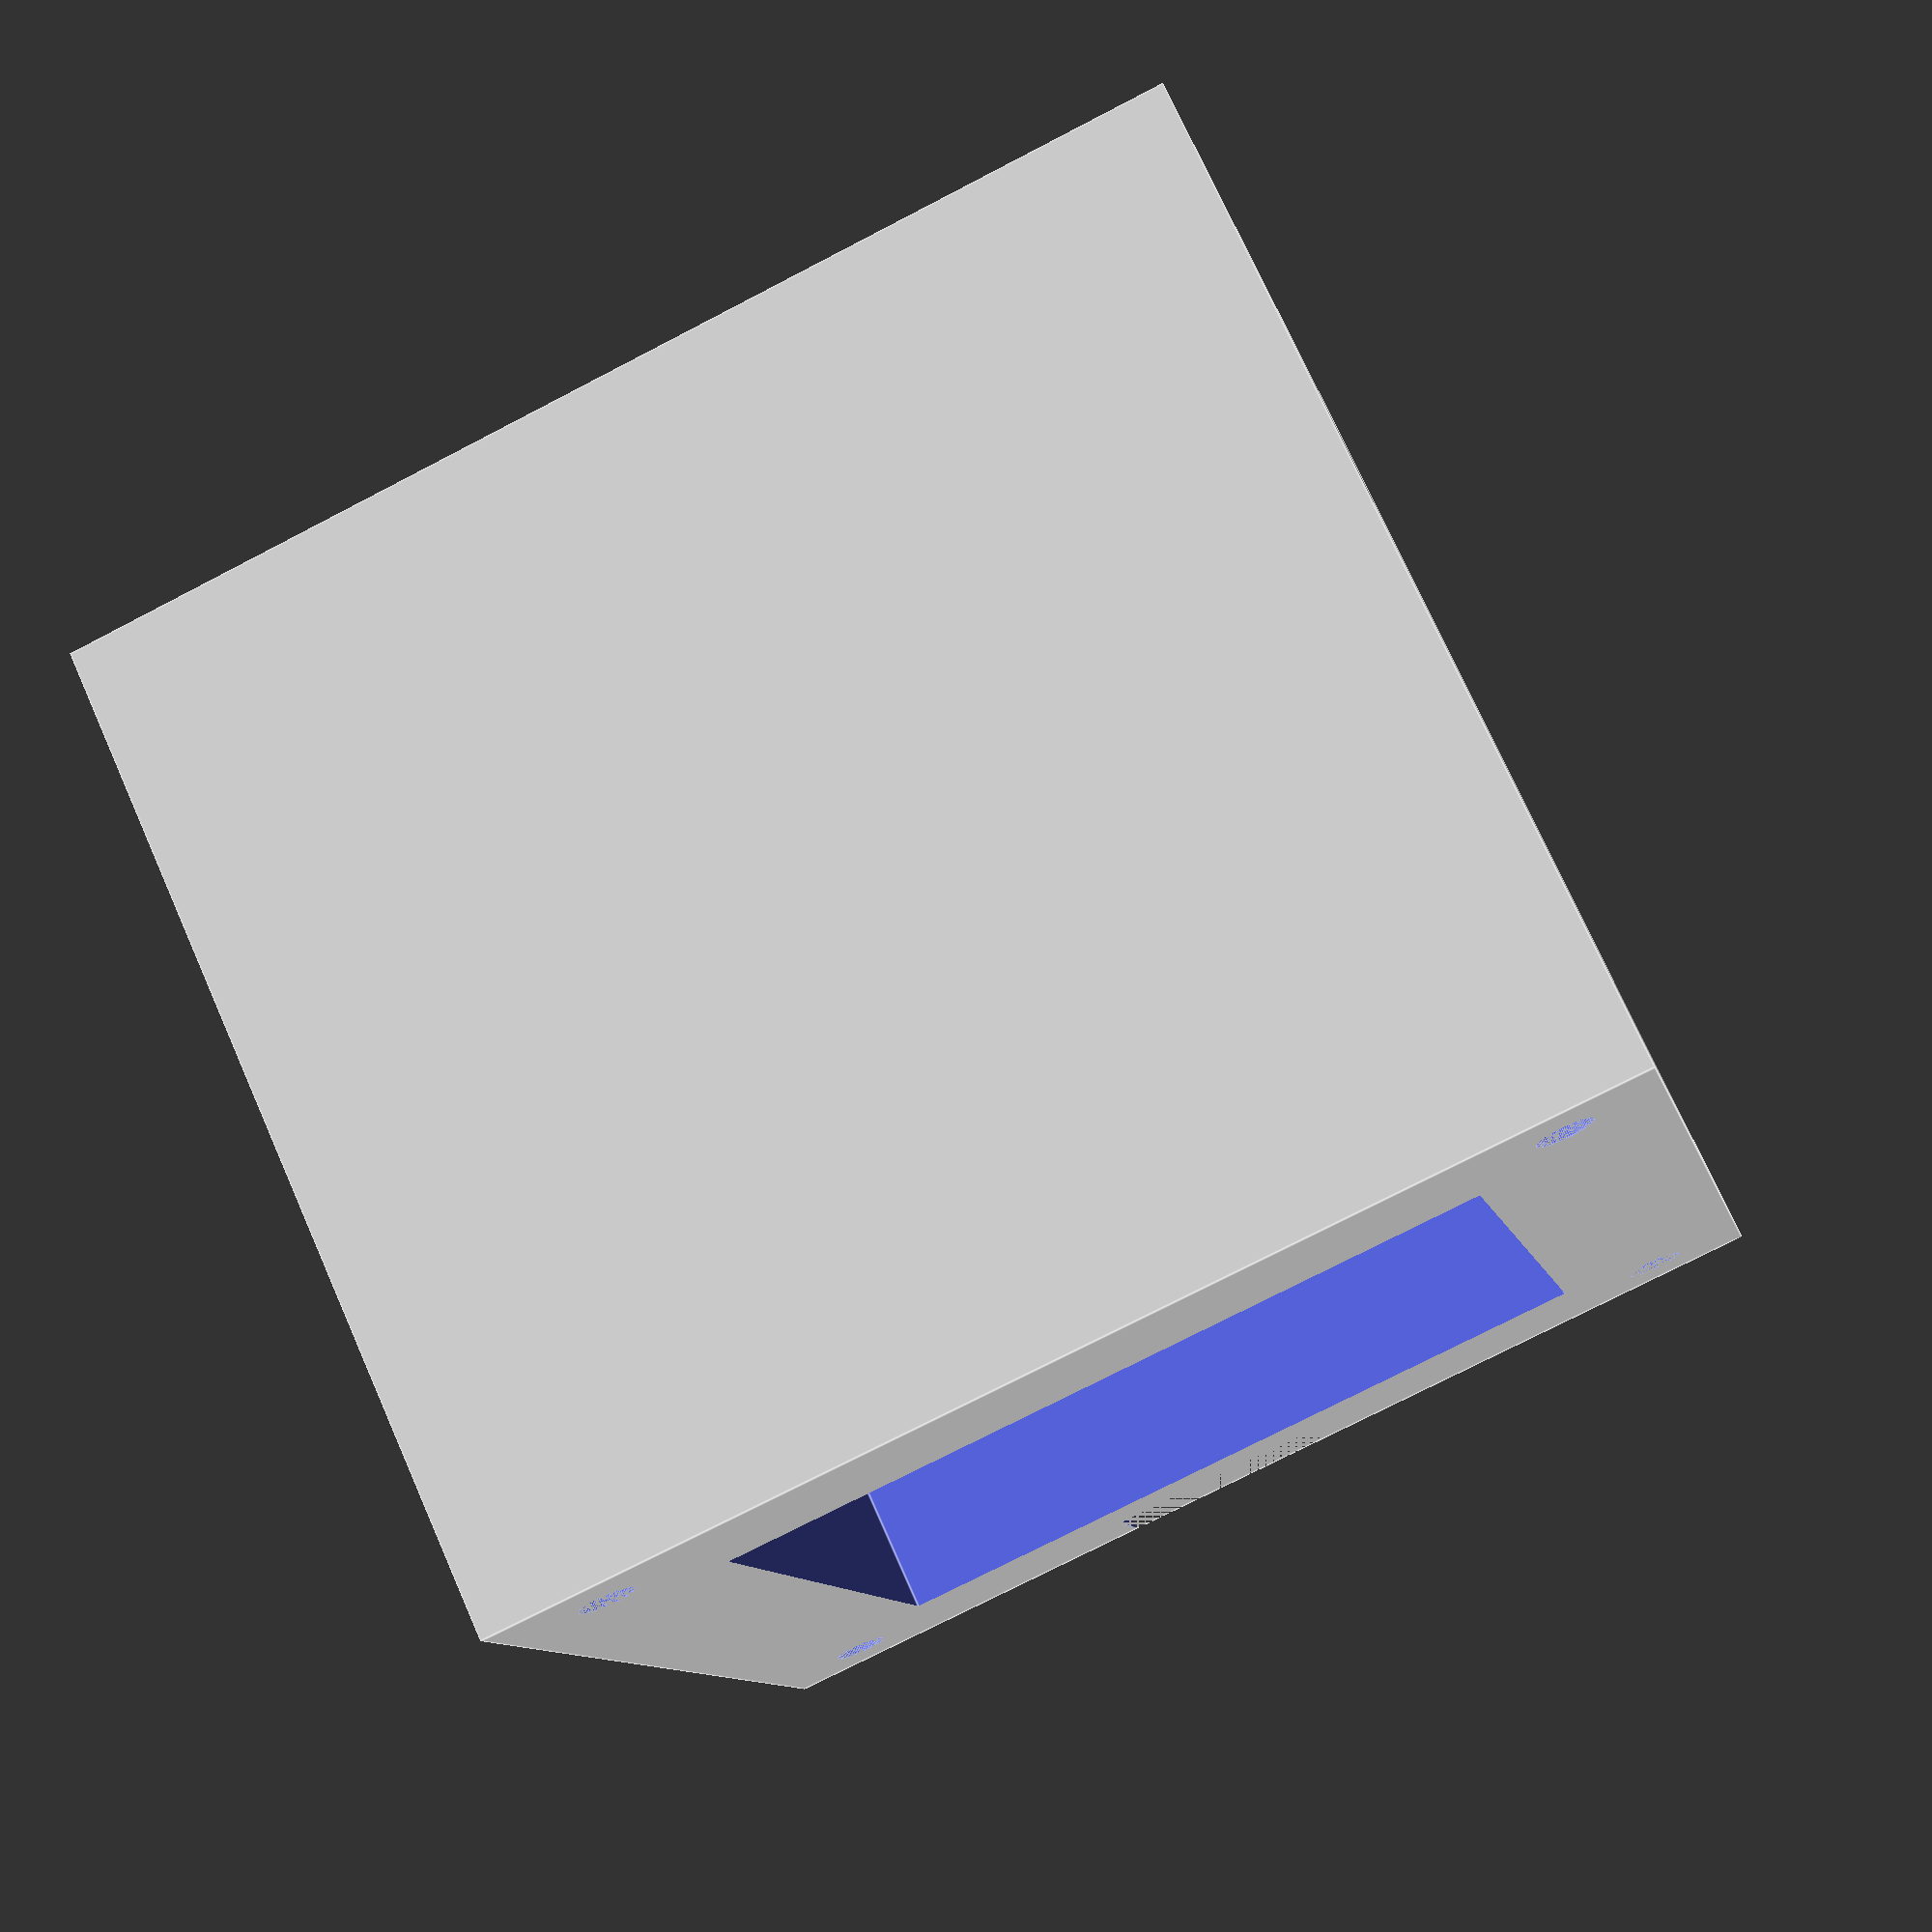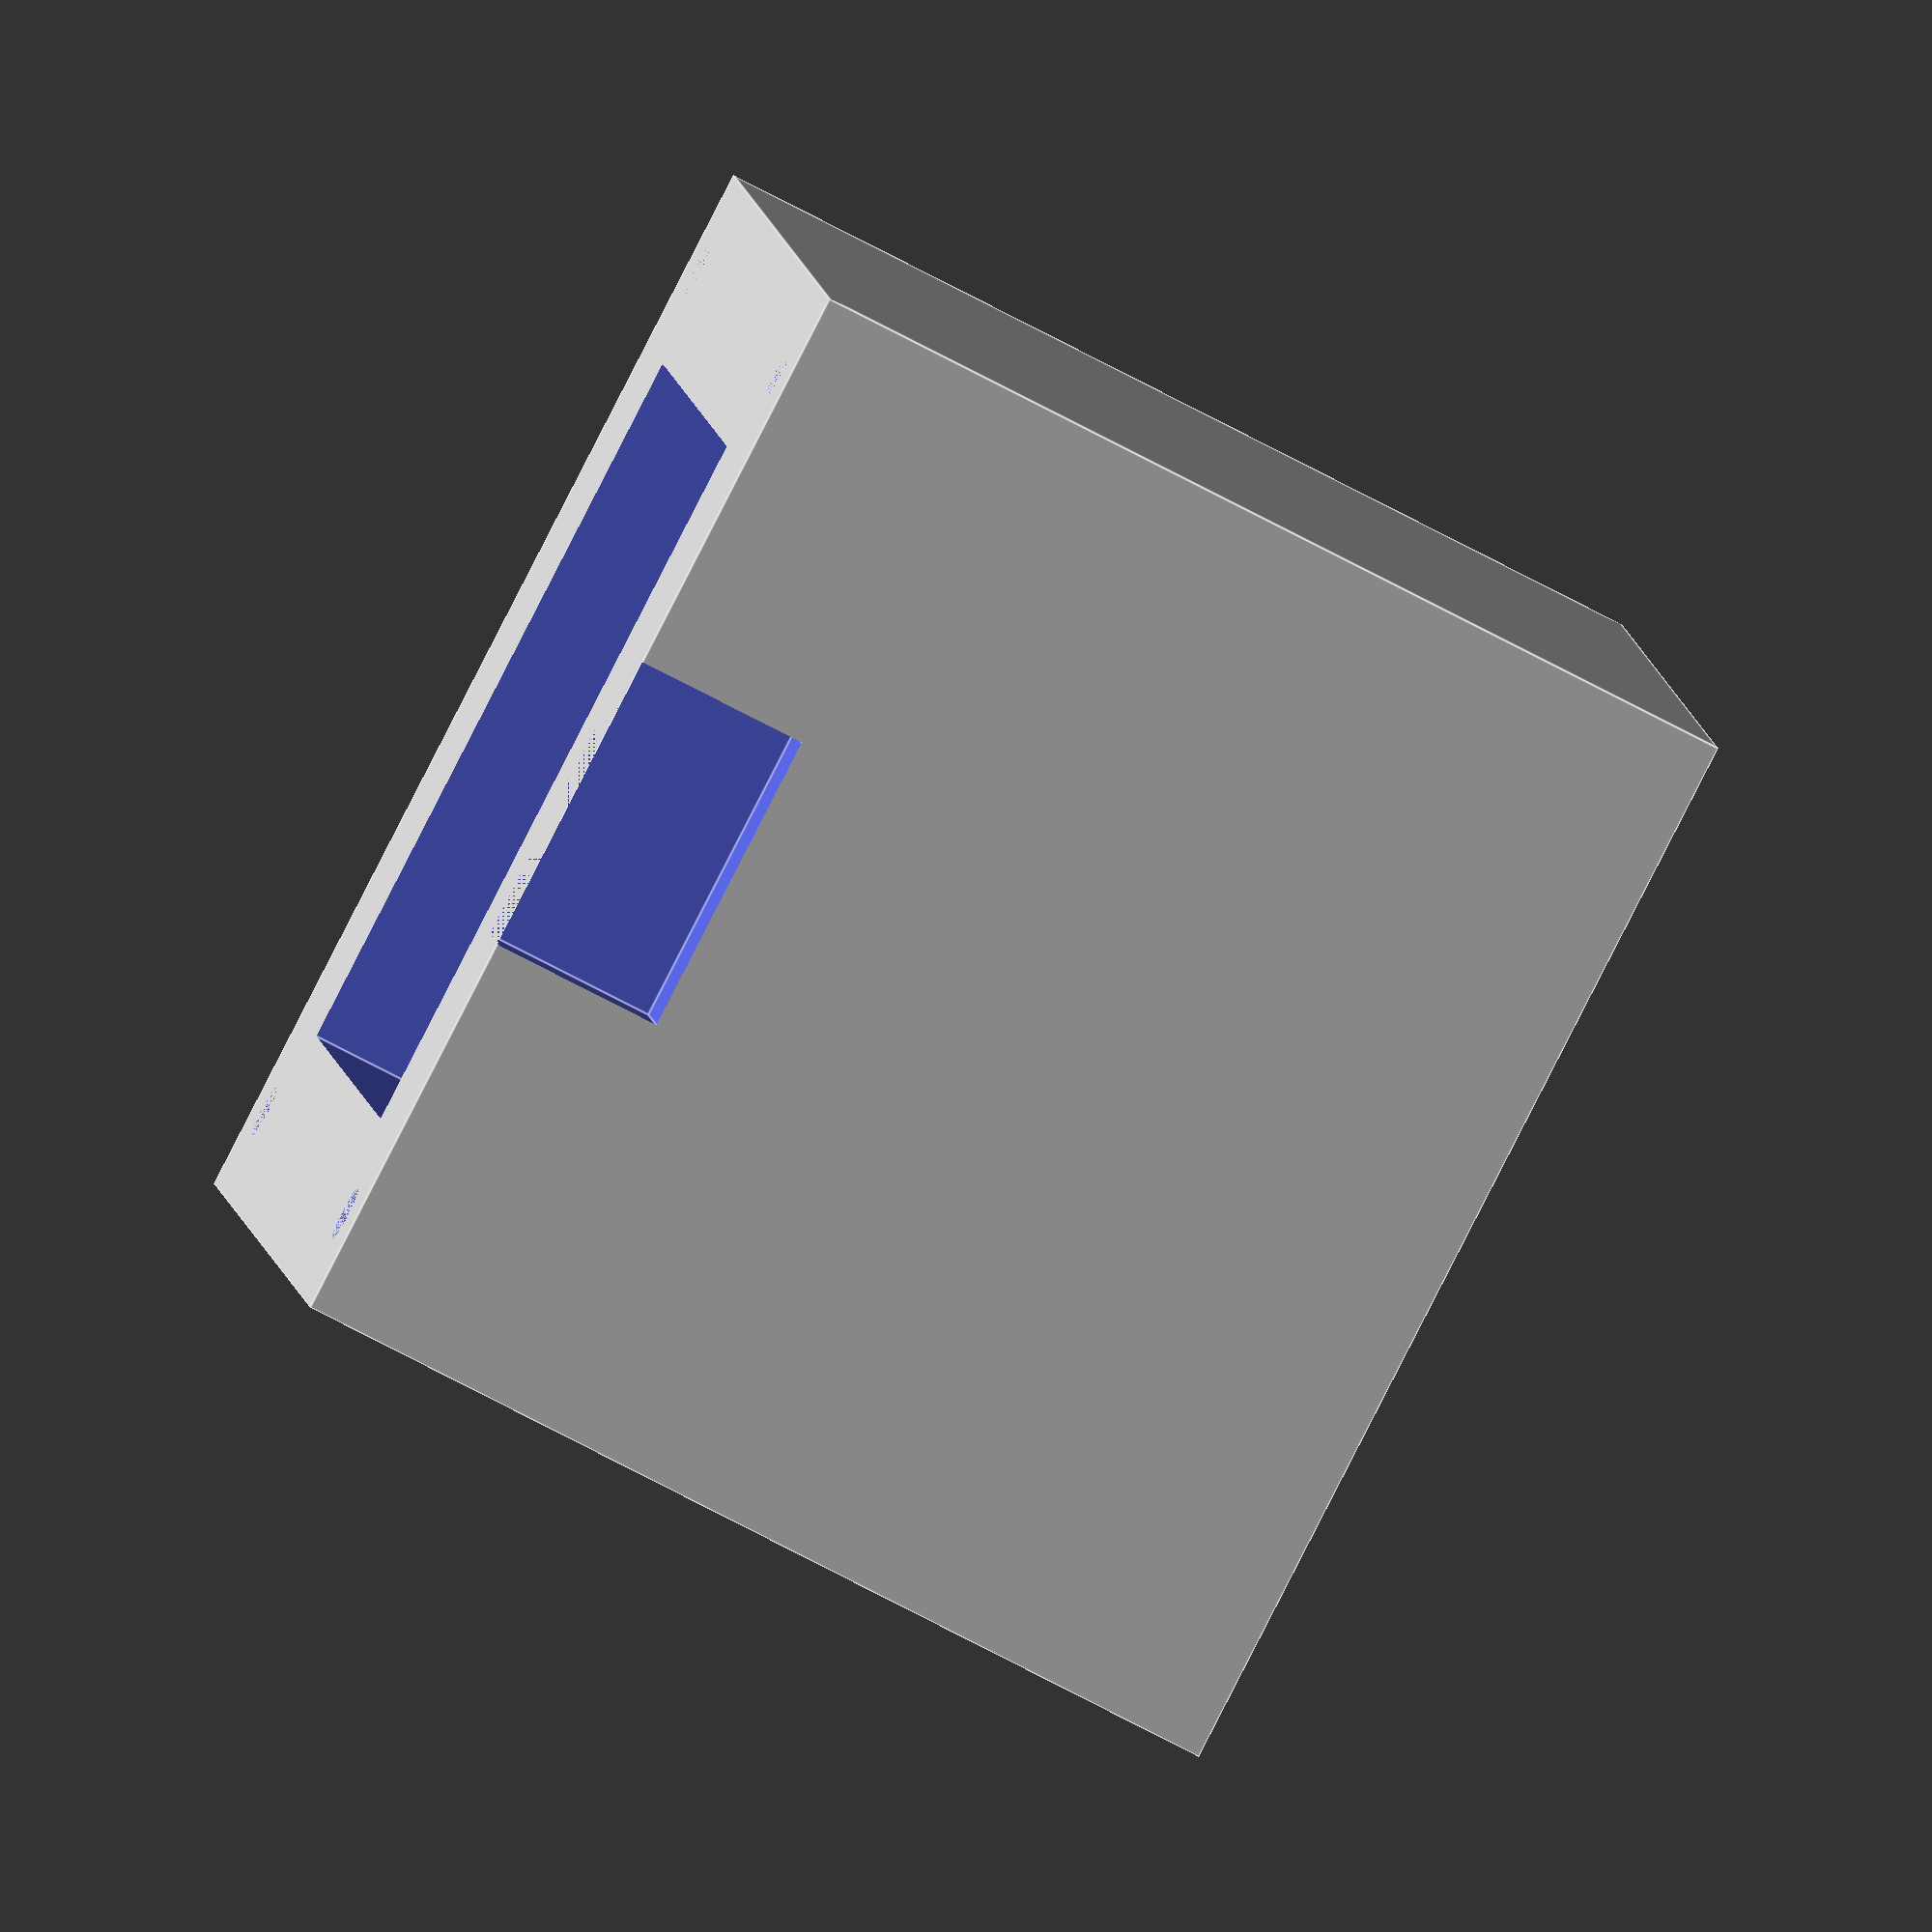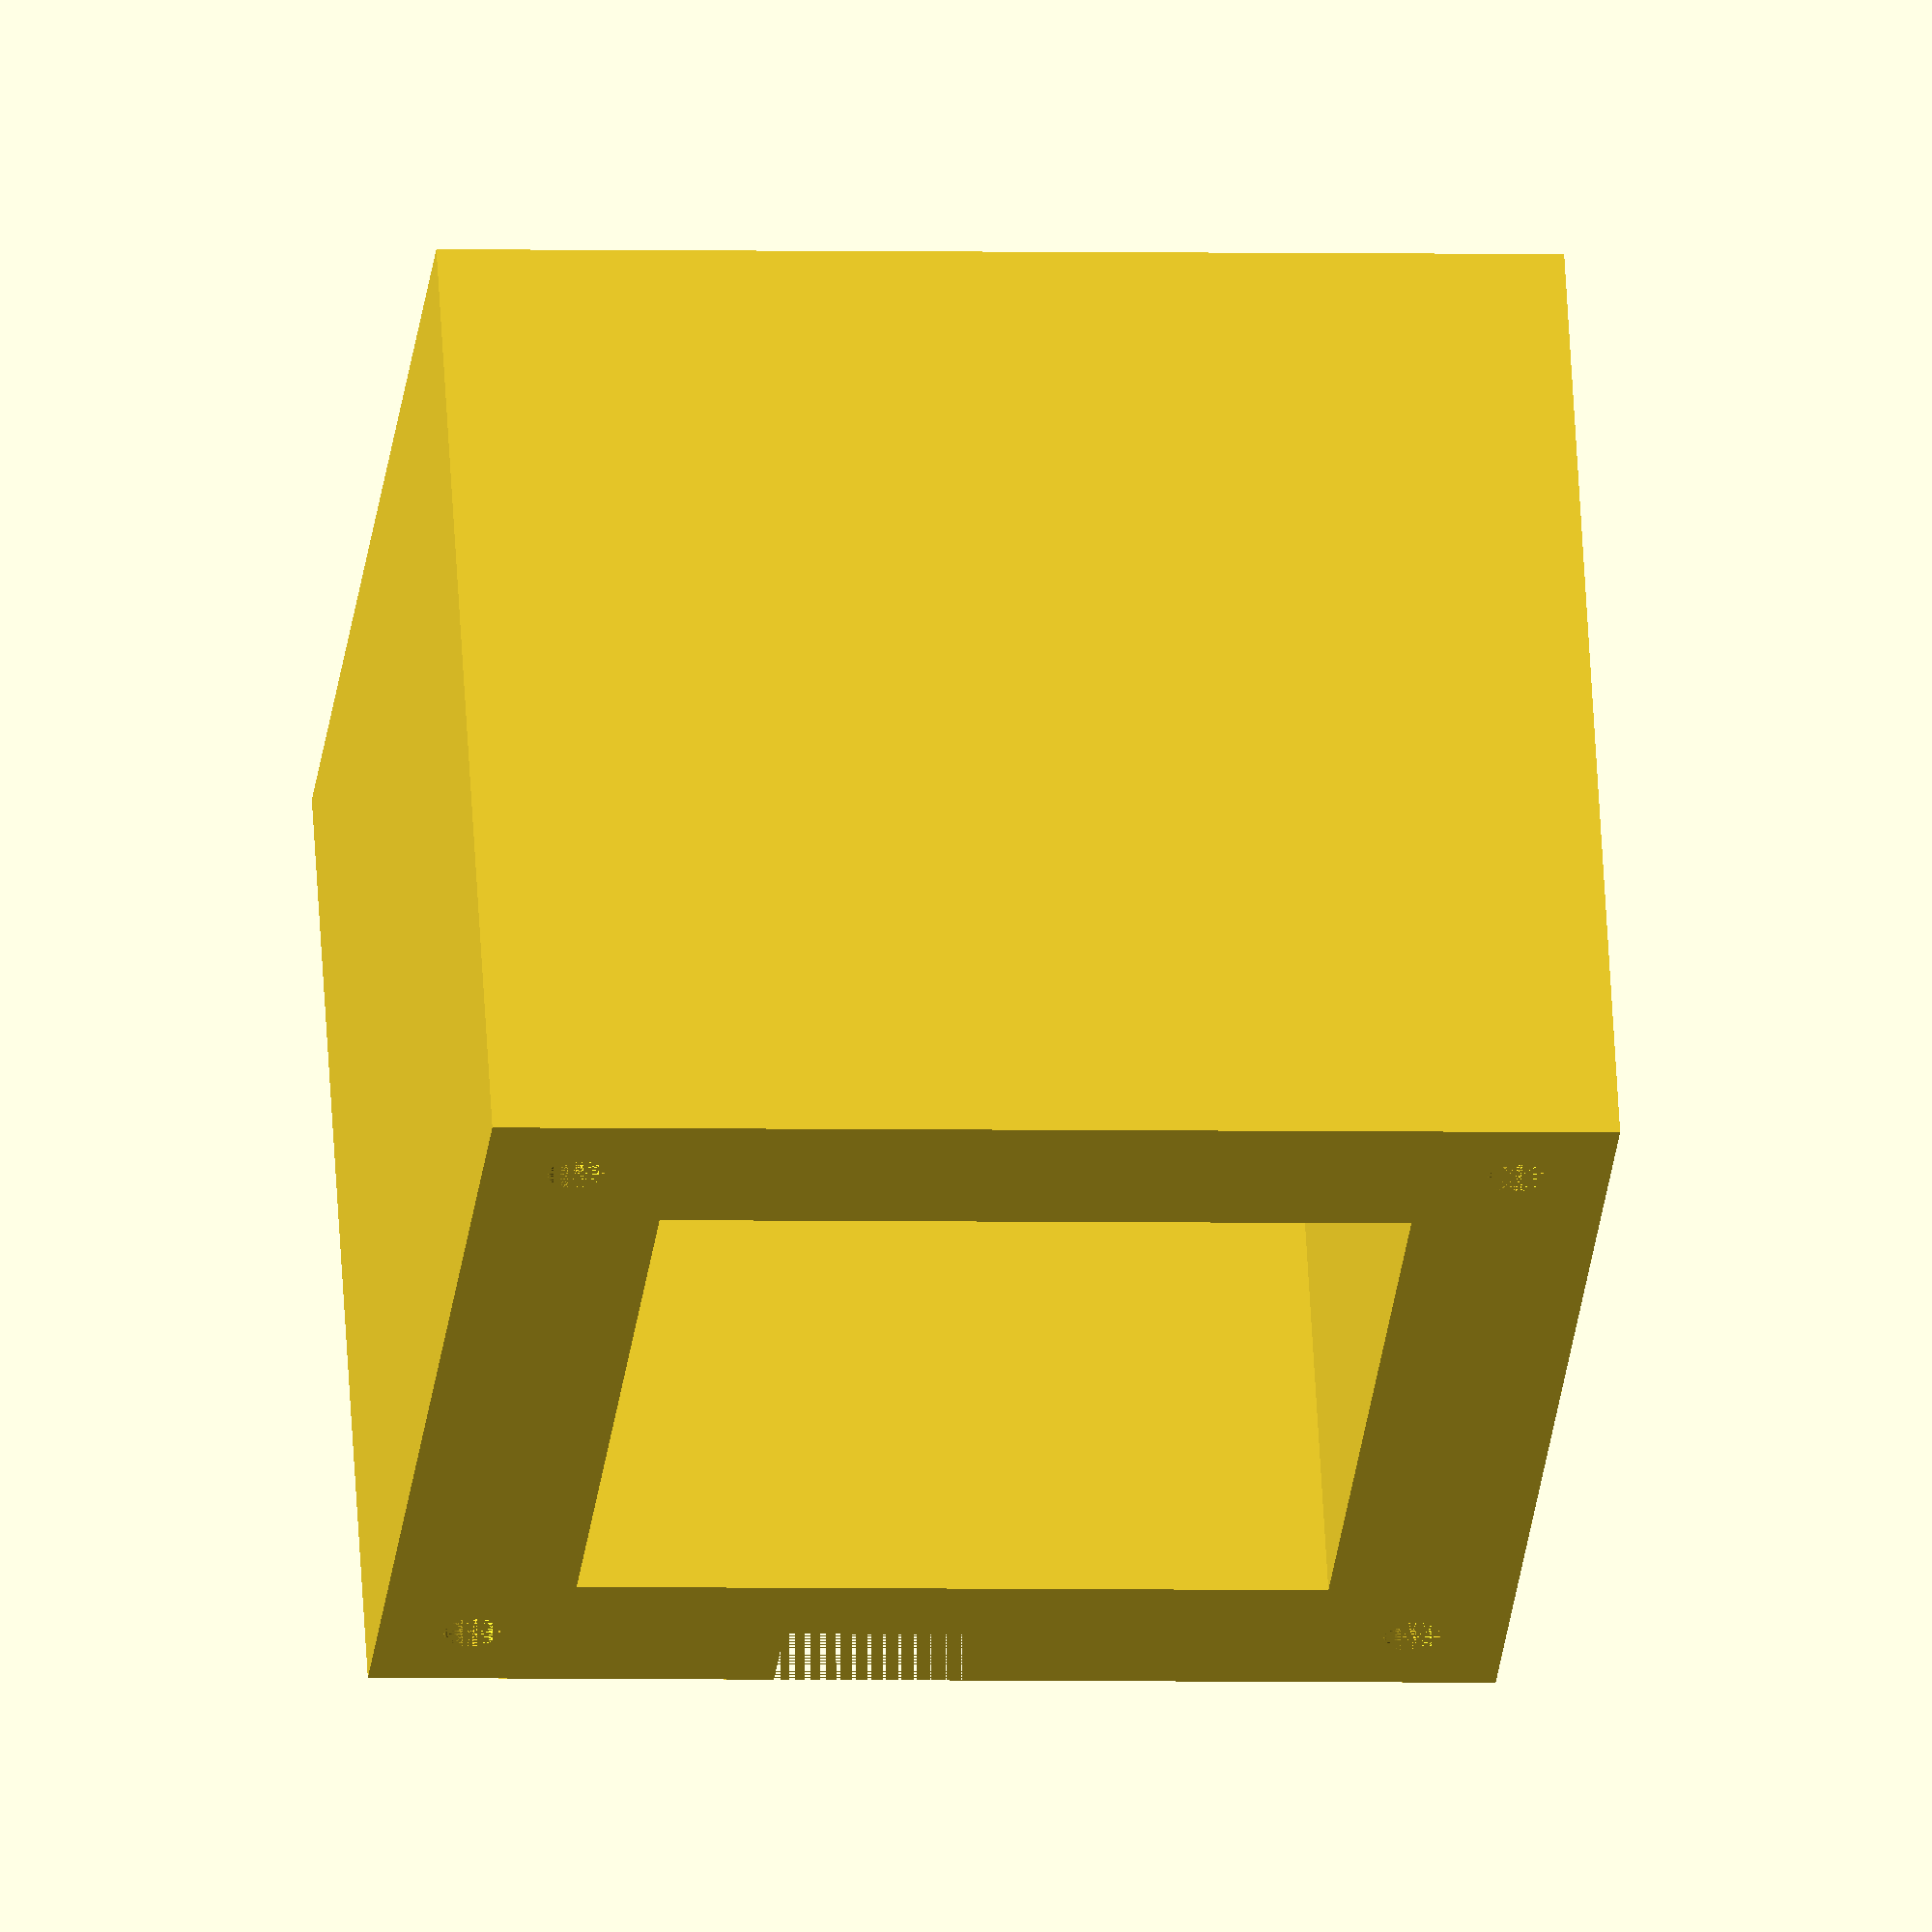
<openscad>
Height=50; //
X=40; //
Y=40; //
Borediameter=5;
Nutdiameter=3;
Nutscrewdiameter=5.5;
difference() {
        
    cube([60,60,Height+3],center=true);
    translate([0,0,-3])
    cube([X,Y,Height+3],center=true);
    translate([0,0,0])
    cylinder(h=(Height+3)/2,r1=Borediameter/2,r2=Borediameter/2,$fn=100);
    translate([(((60-X)/4)+(X/2)),(((60-Y)/4)+(Y/2)),-((Height+3)/2)])
    cylinder(h=Height+3,r1=Nutdiameter/2,r2=Nutdiameter/2,$fn=100);
    translate([-(((60-X)/4)+(X/2)),(((60-Y)/4)+(Y/2)),-((Height+3)/2)])
    cylinder(h=Height+3,r1=Nutdiameter/2,r2=Nutdiameter/2,$fn=100);
    translate([(((60-X)/4)+(X/2)),-(((60-Y)/4)+(Y/2)),-((Height+3)/2)])
    cylinder(h=Height+3,r1=Nutdiameter/2,r2=Nutdiameter/2,$fn=100);
    translate([-(((60-X)/4)+(X/2)),-(((60-Y)/4)+(Y/2)),-((Height+3)/2)])
    cylinder(h=Height+3,r1=Nutdiameter/2,r2=Nutdiameter/2,$fn=100);
    
    
    translate([(((60-X)/4)+(X/2)),(((60-Y)/4)+(Y/2)),-((Height+3)/2)+10])
    cylinder(h=Height+3,r1=Nutscrewdiameter/2,r2=Nutscrewdiameter/2,$fn=100);
    translate([-(((60-X)/4)+(X/2)),(((60-Y)/4)+(Y/2)),-((Height+3)/2)+10])
    cylinder(h=Height+3,r1=Nutscrewdiameter/2,r2=Nutscrewdiameter/2,$fn=100);
    translate([(((60-X)/4)+(X/2)),-(((60-Y)/4)+(Y/2)),-((Height+3)/2)+10])
    cylinder(h=Height+3,r1=Nutscrewdiameter/2,r2=Nutscrewdiameter/2,$fn=100);
    translate([-(((60-X)/4)+(X/2)),-(((60-Y)/4)+(Y/2)),-((Height+3)/2)+10])
    cylinder(h=Height+3,r1=Nutscrewdiameter/2,r2=Nutscrewdiameter/2,$fn=100);
    
    translate([-8.4,25,-((Height+3)/2)])
scale([1,1,0.56547])
    cube(16.8);
}

</openscad>
<views>
elev=286.3 azim=193.8 roll=156.1 proj=p view=edges
elev=254.4 azim=10.5 roll=297.7 proj=o view=edges
elev=298.8 azim=173.7 roll=176.8 proj=o view=solid
</views>
